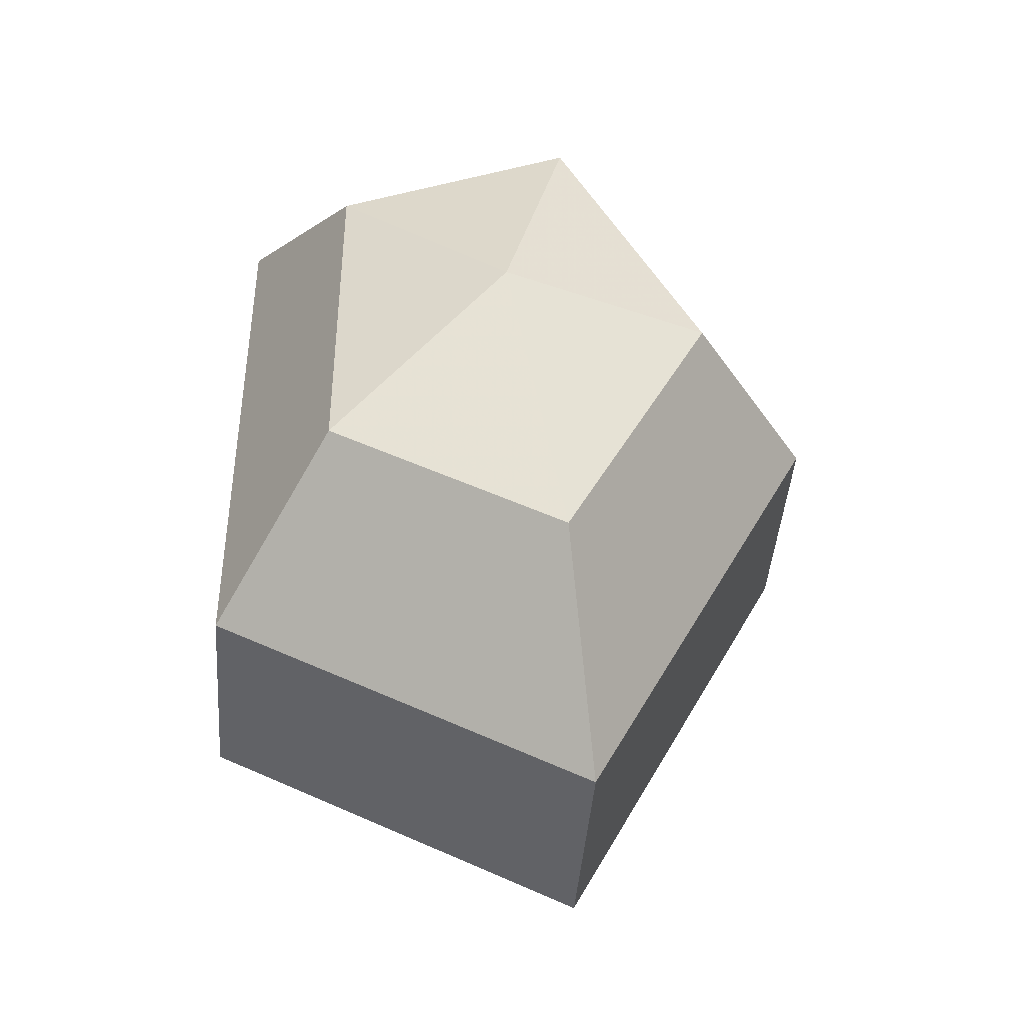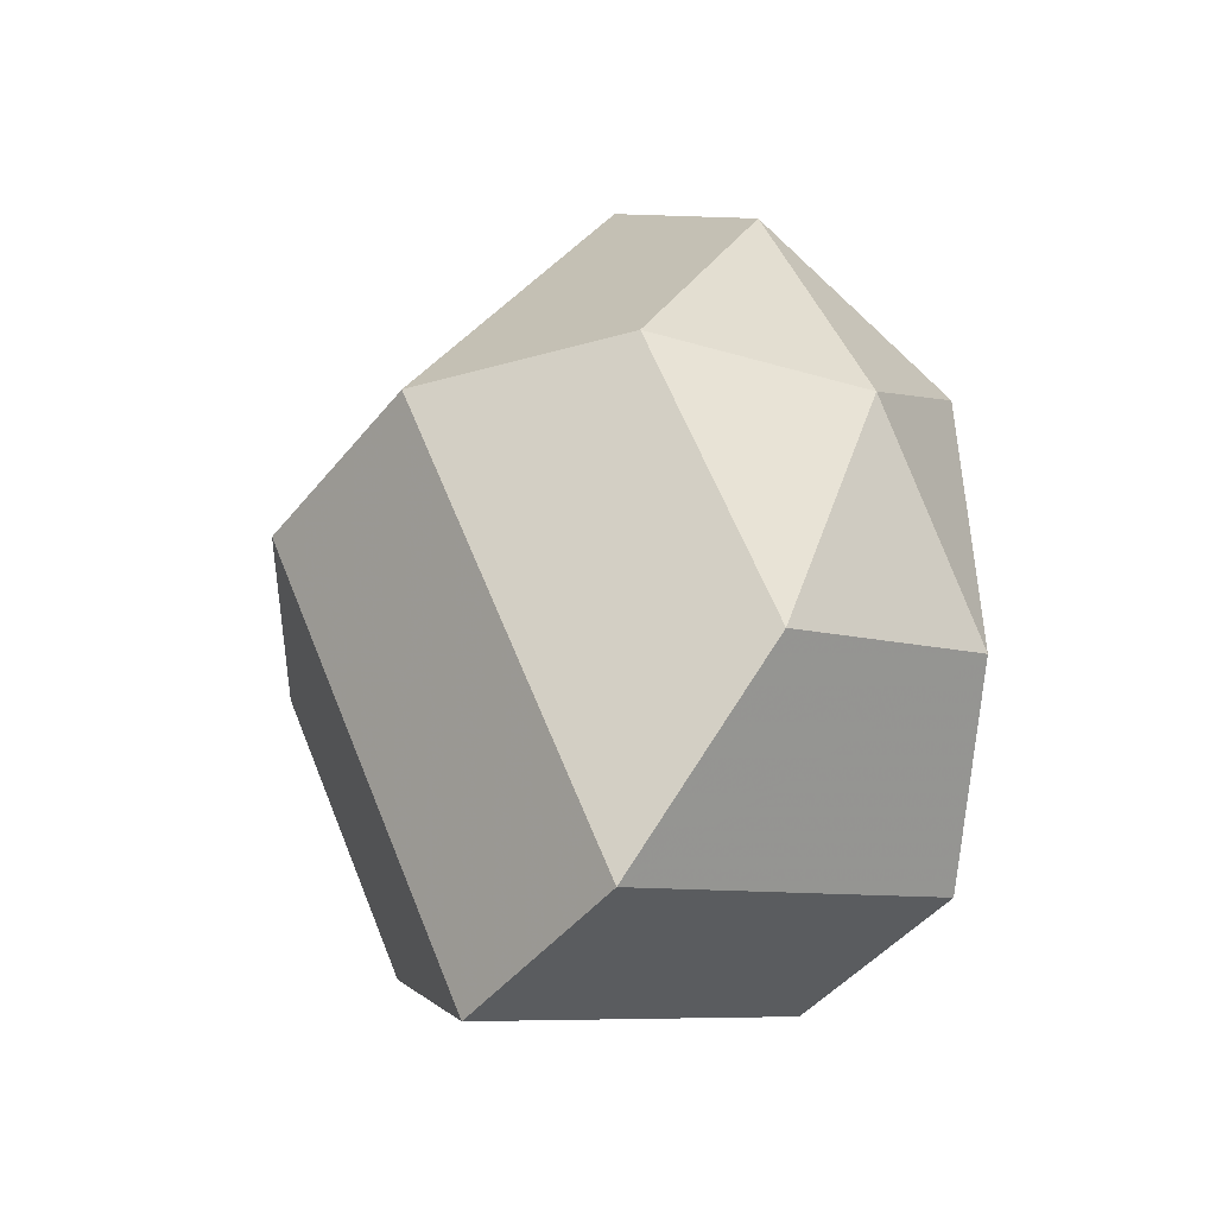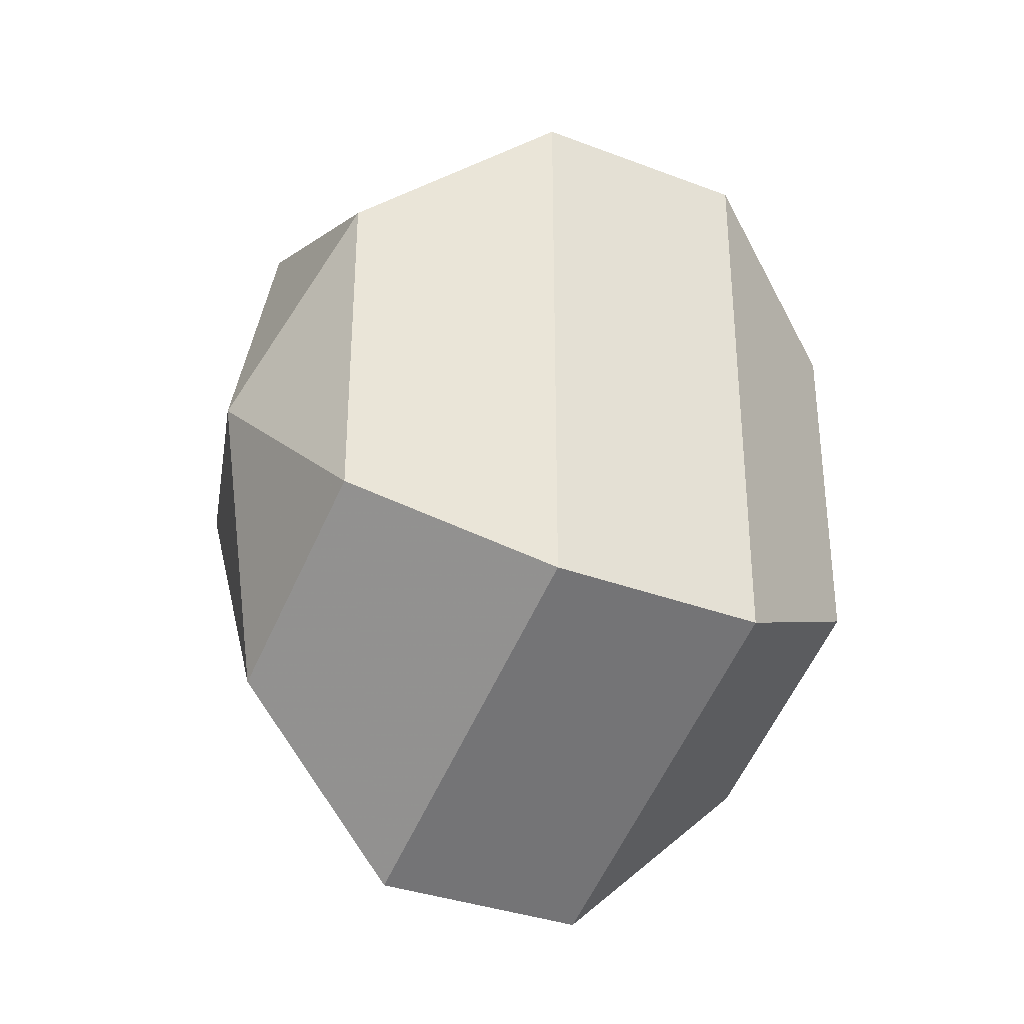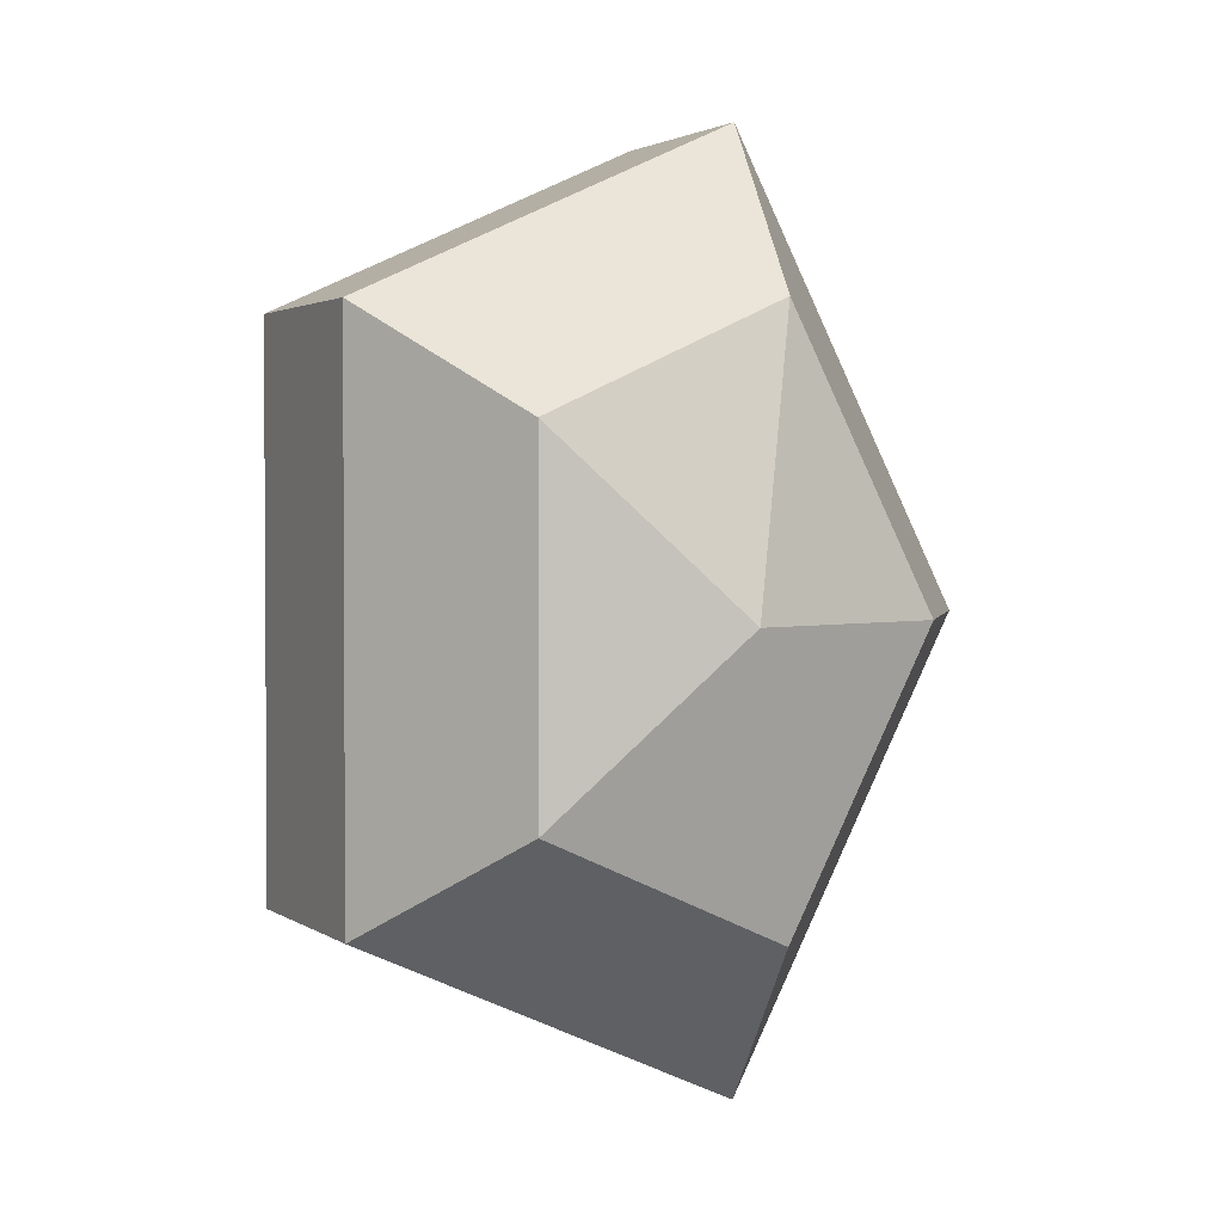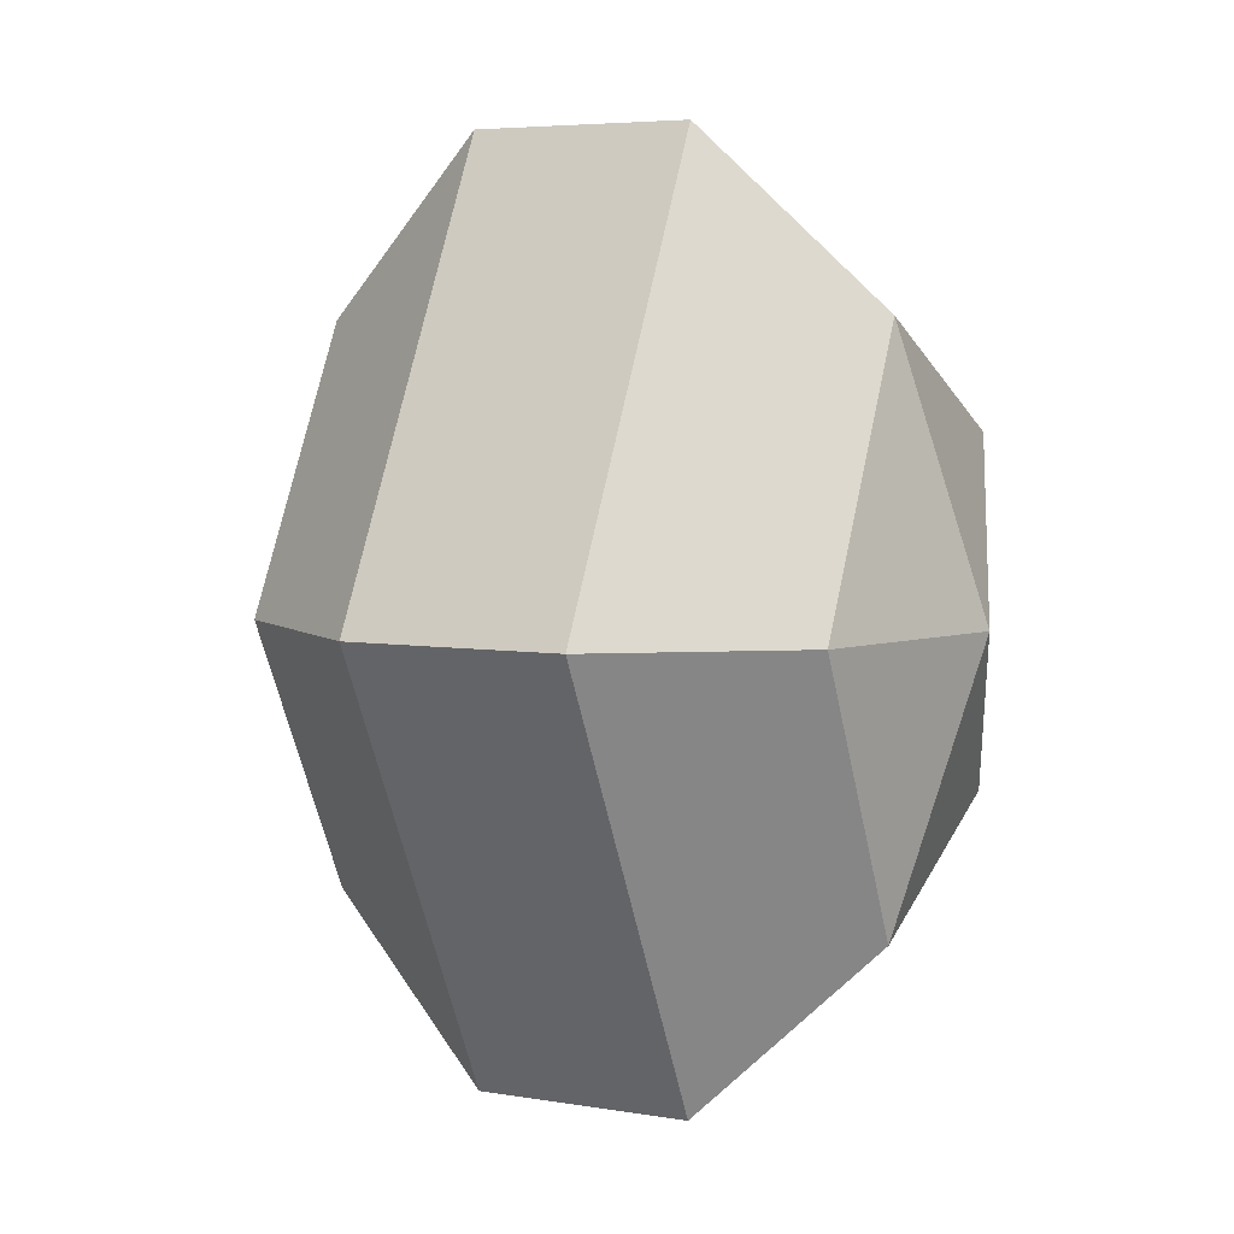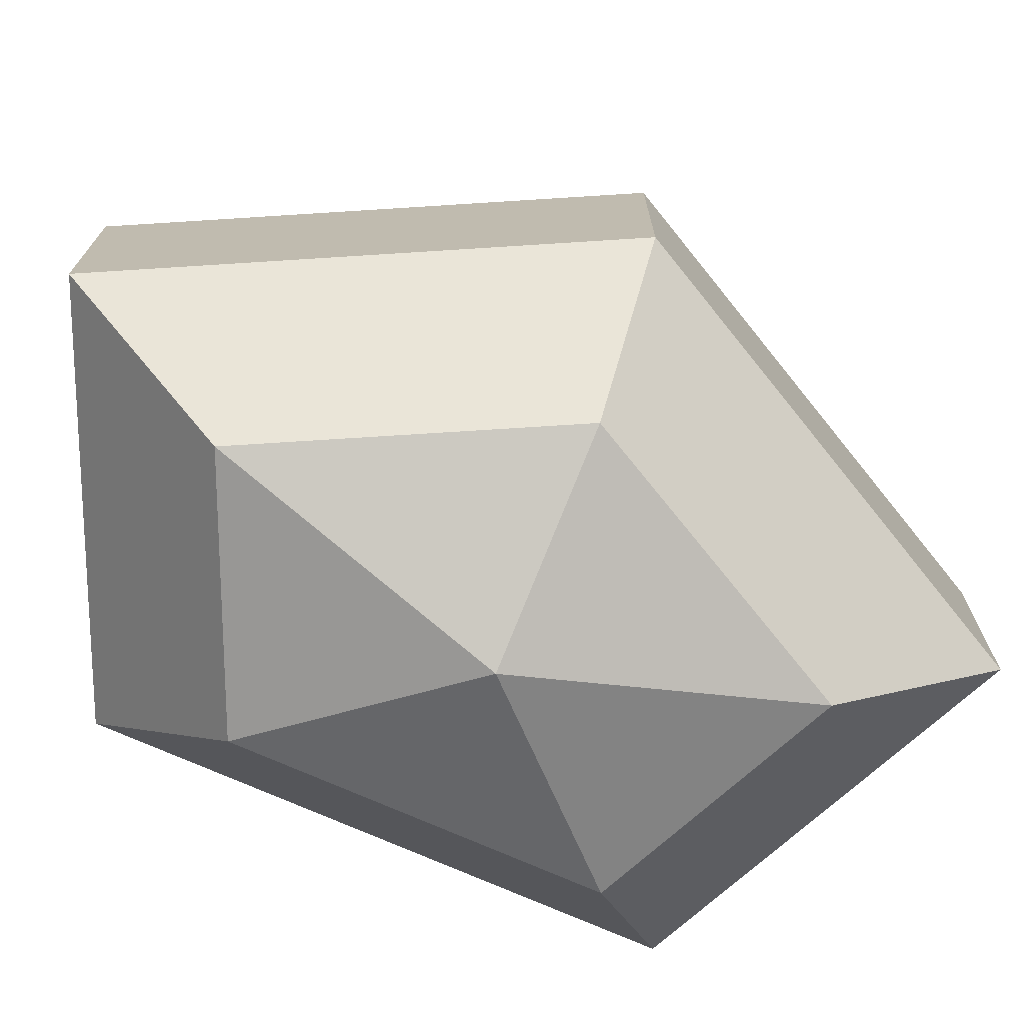
<metadata>
{"format":"obj","ext":"obj","renderer":"f3d","projection":"perspective","resolution":1024,"background":"white","views":[{"elev":-42.9,"azim":175.7,"up":"+Y"},{"elev":-45.5,"azim":-36.3,"up":"+Y"},{"elev":-33.8,"azim":62.6,"up":"+Y"},{"elev":2.3,"azim":154.8,"up":"+Y"},{"elev":5.4,"azim":-62.8,"up":"+Y"},{"elev":-73.3,"azim":-113.8,"up":"+Z"}]}
</metadata>
<code>
v 199 139 70.5
v 199 139 70.5
v 199 139 70.5
v 199 139 70.5
v 199 139 70.5
v 199 139 70.5
v 194.6 139 71.93
v 197.6 133.1 71.93
v 202.6 135.4 71.93
v 202.6 142.6 71.93
v 197.6 144.9 71.93
v 194.6 139 71.93
v 191.9 139 75.68
v 196.8 129.5 75.68
v 204.8 133.1 75.68
v 204.8 144.9 75.68
v 196.8 148.5 75.68
v 191.9 139 75.68
v 191.9 139 80.32
v 196.8 129.5 80.32
v 204.8 133.1 80.32
v 204.8 144.9 80.32
v 196.8 148.5 80.32
v 191.9 139 80.32
v 194.6 139 84.07
v 197.6 133.1 84.07
v 202.6 135.4 84.07
v 202.6 142.6 84.07
v 197.6 144.9 84.07
v 194.6 139 84.07
v 199 139 85.5
v 199 139 85.5
v 199 139 85.5
v 199 139 85.5
v 199 139 85.5
v 199 139 85.5
g foo
f 8 7 1
f 9 8 2
f 10 9 3
f 11 10 4
f 12 11 5
f 14 13 7
f 15 14 8
f 16 15 9
f 17 16 10
f 18 17 11
f 20 19 13
f 21 20 14
f 22 21 15
f 23 22 16
f 24 23 17
f 26 25 19
f 27 26 20
f 28 27 21
f 29 28 22
f 30 29 23
f 32 31 25
f 33 32 26
f 34 33 27
f 35 34 28
f 36 35 29
f 2 8 1
f 3 9 2
f 4 10 3
f 5 11 4
f 6 12 5
f 8 14 7
f 9 15 8
f 10 16 9
f 11 17 10
f 12 18 11
f 14 20 13
f 15 21 14
f 16 22 15
f 17 23 16
f 18 24 17
f 20 26 19
f 21 27 20
f 22 28 21
f 23 29 22
f 24 30 23
f 26 32 25
f 27 33 26
f 28 34 27
f 29 35 28
f 30 36 29
g

</code>
